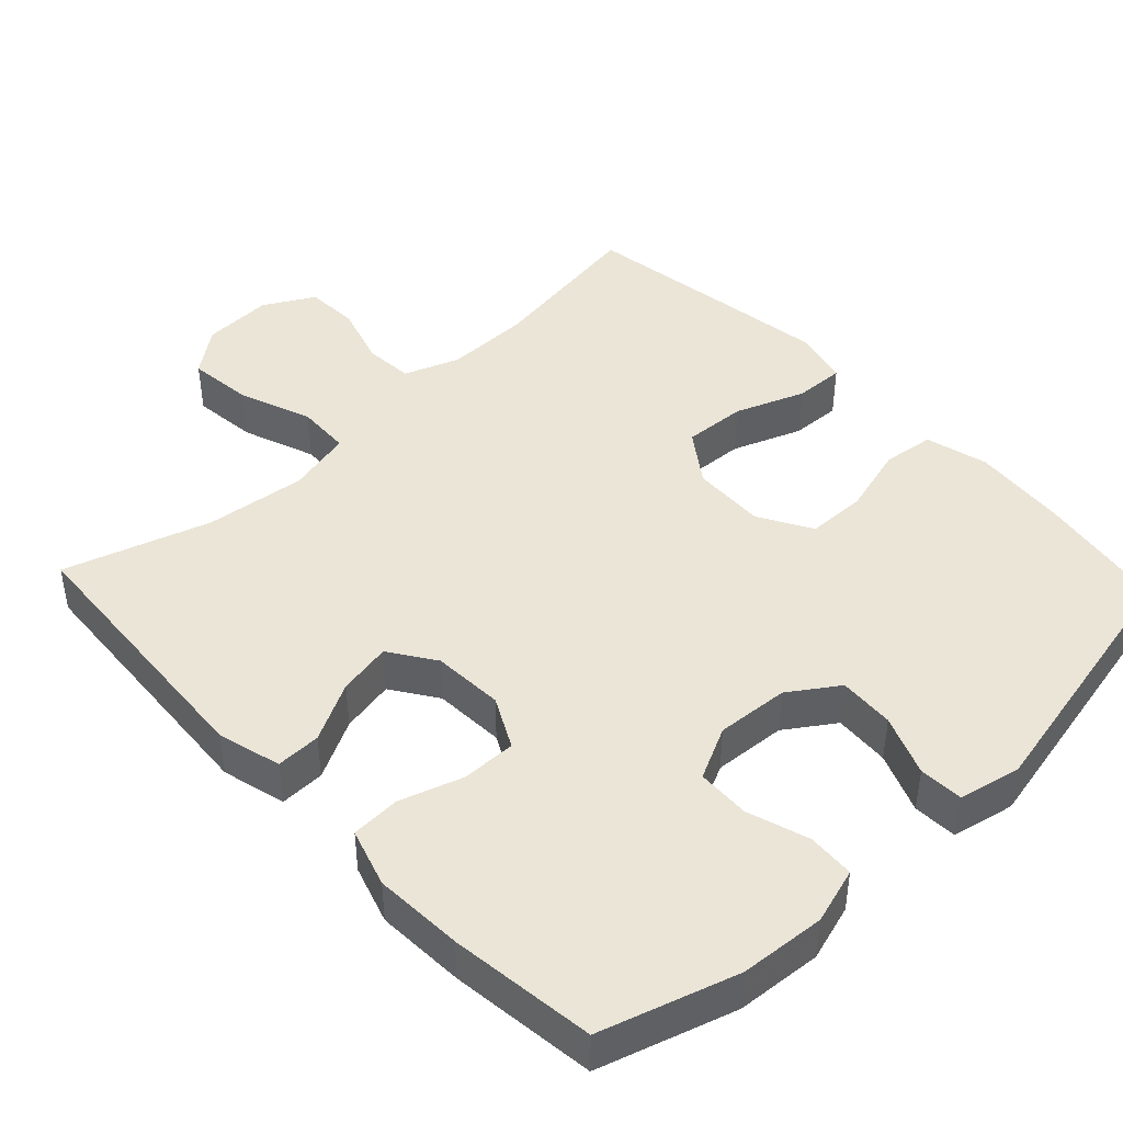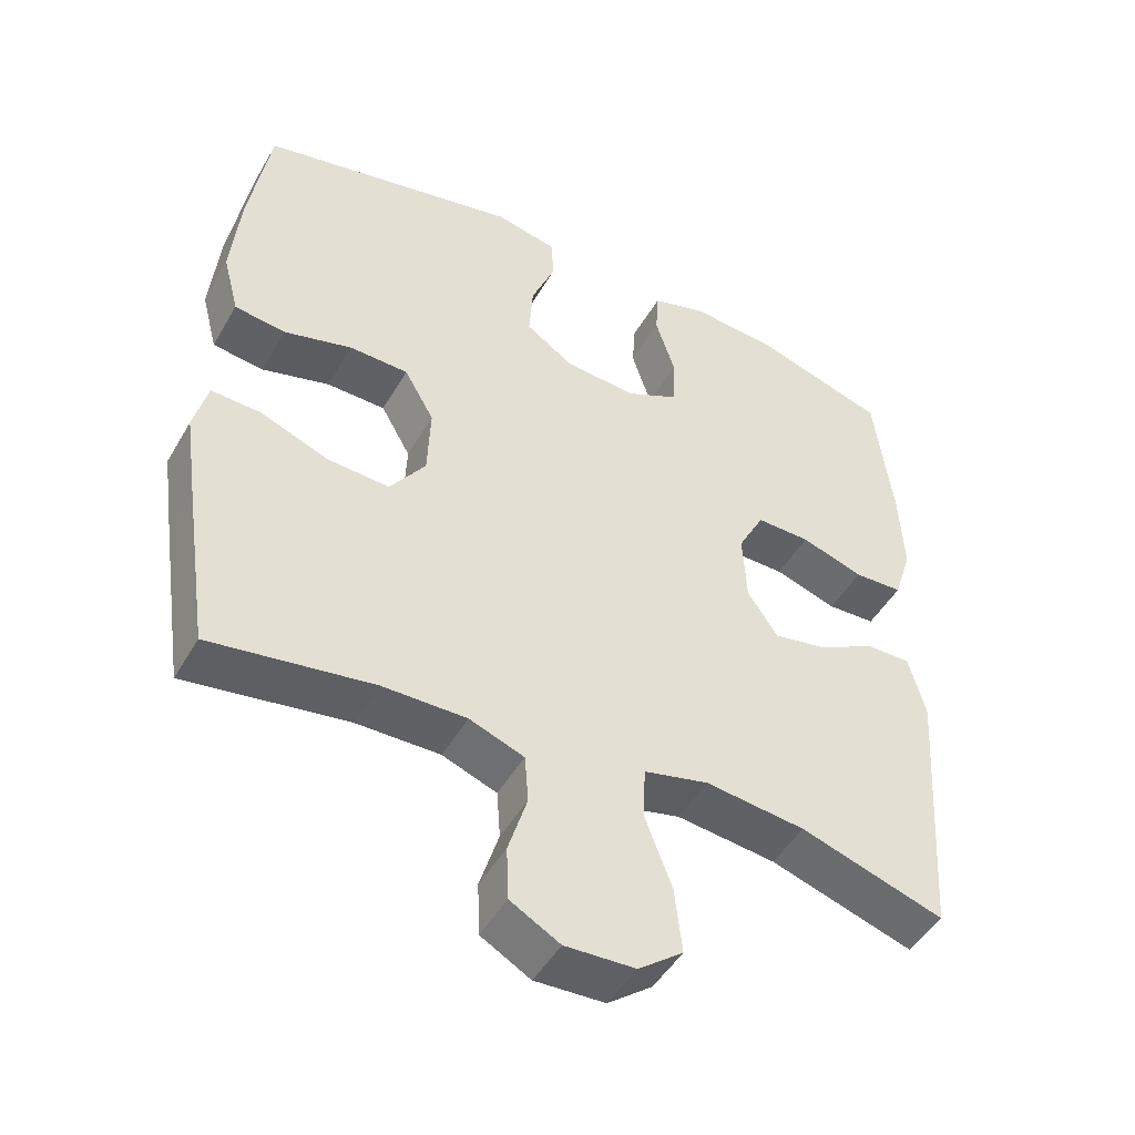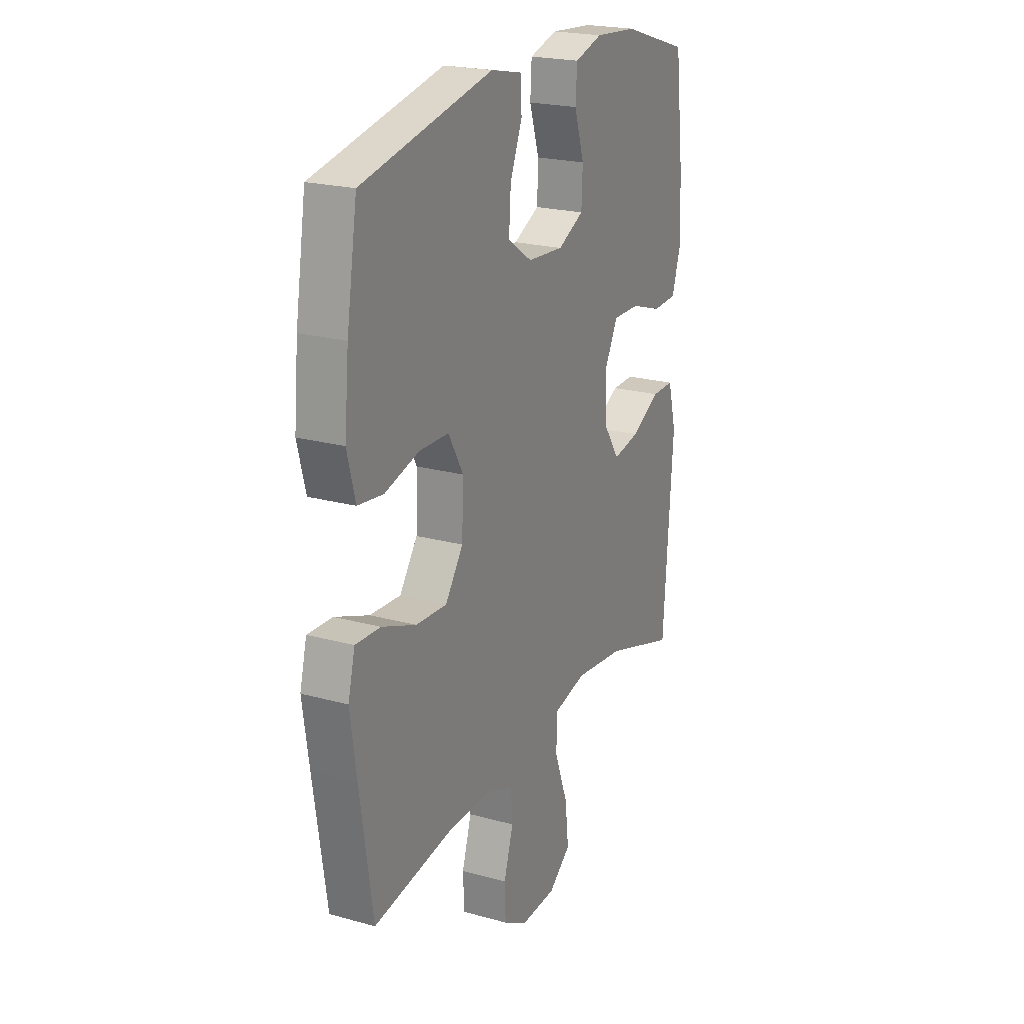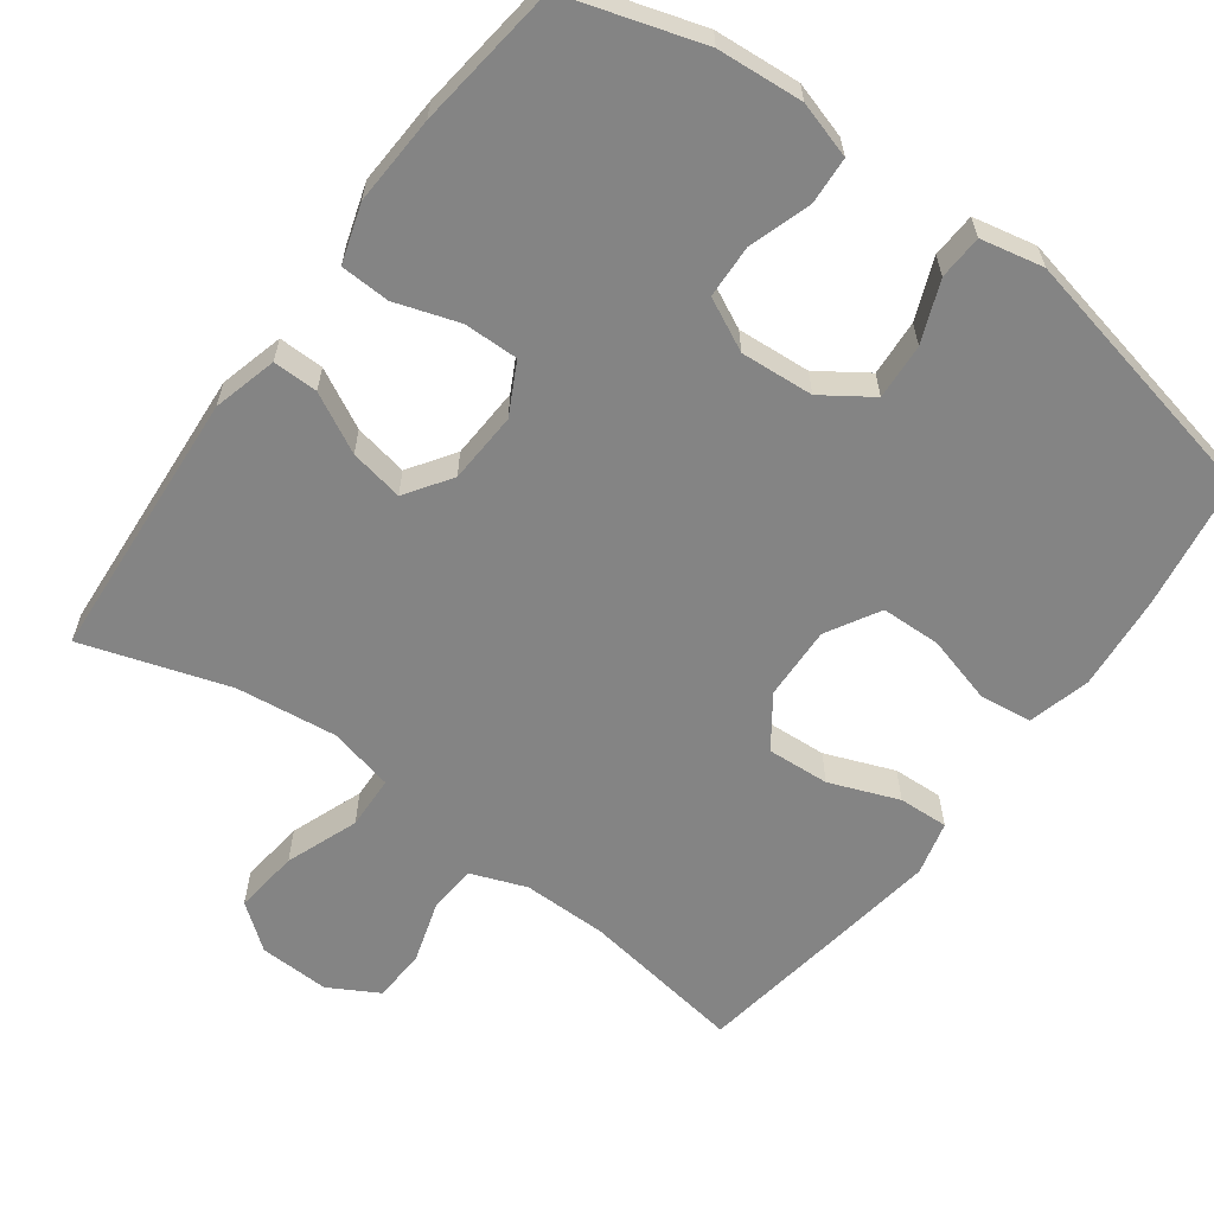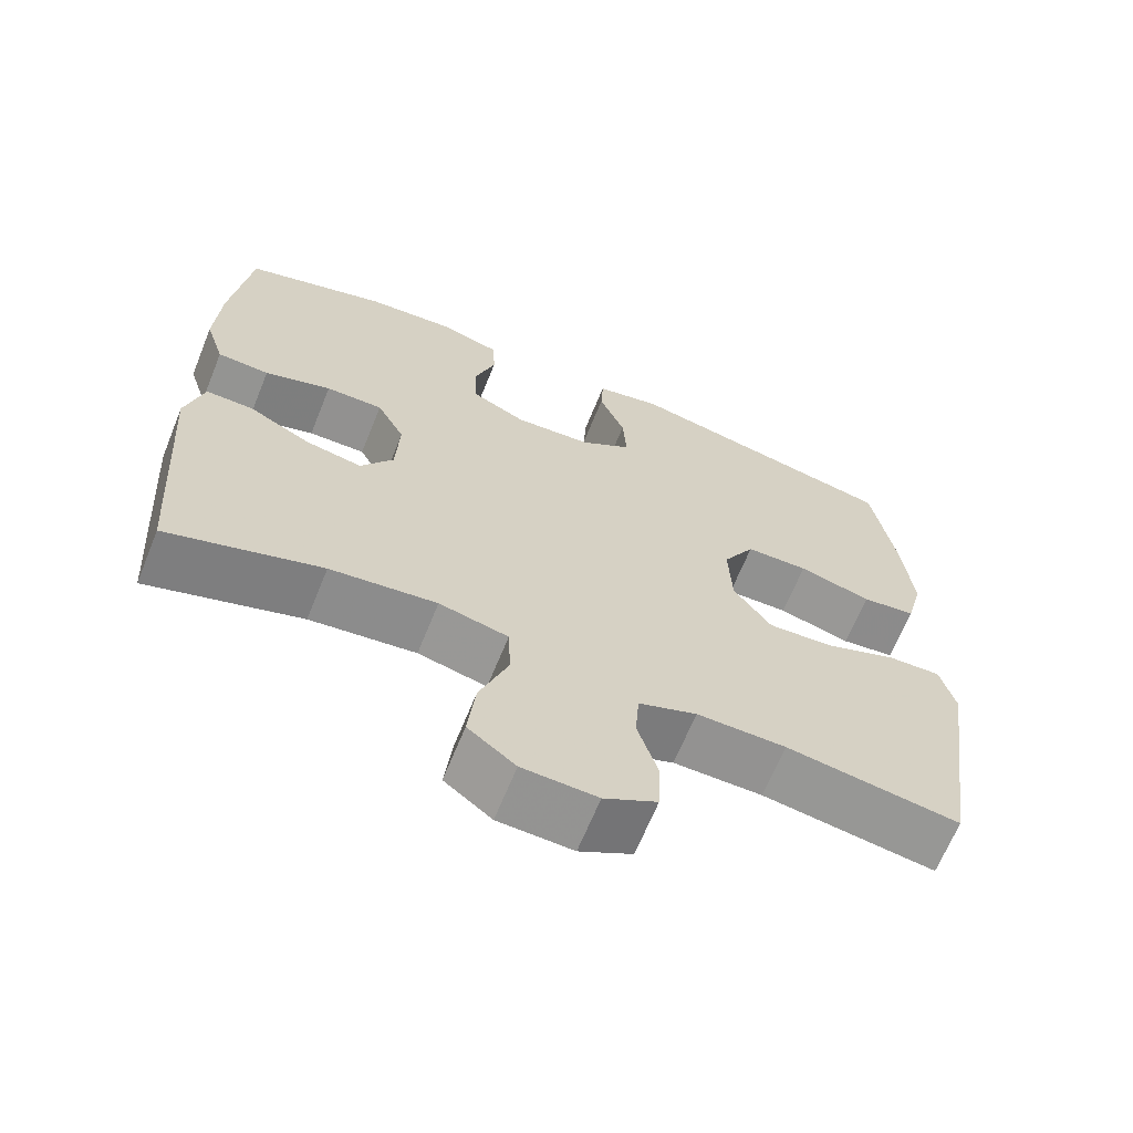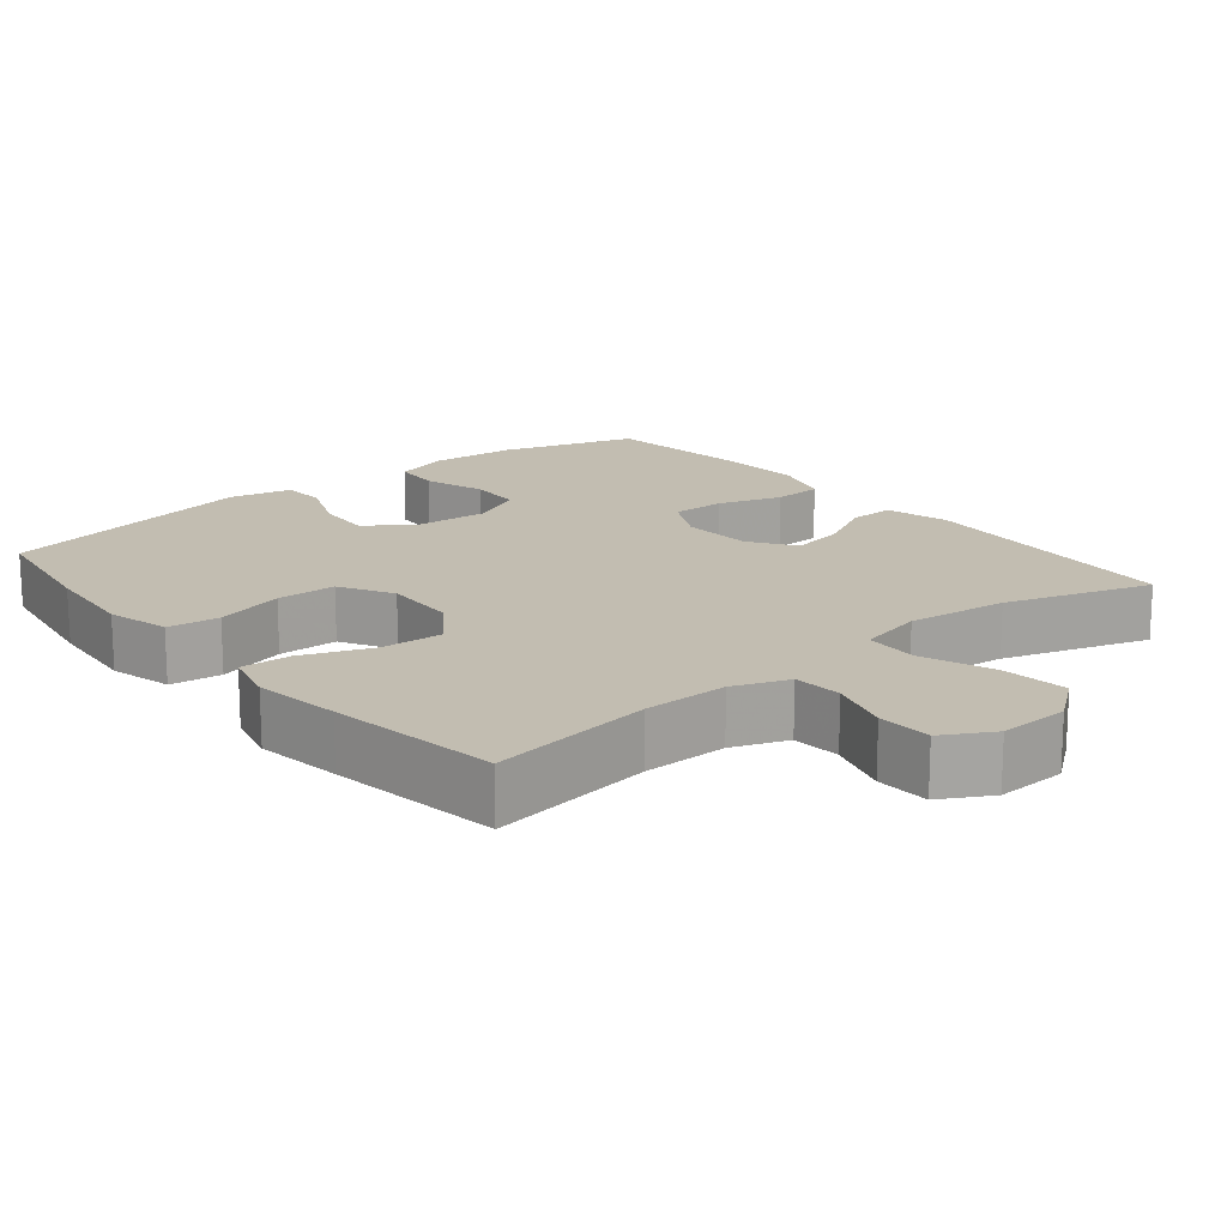
<metadata>
{"format":"obj","ext":"obj","renderer":"f3d","projection":"perspective","resolution":1024,"background":"white","views":[{"elev":44.3,"azim":-43.3,"up":"+Y"},{"elev":-47.7,"azim":151.2,"up":"+Z"},{"elev":21.8,"azim":115.9,"up":"+Z"},{"elev":-61.4,"azim":-36.3,"up":"+Y"},{"elev":-66.3,"azim":-22.1,"up":"+Z"},{"elev":16.9,"azim":140.7,"up":"+Y"}]}
</metadata>
<code>
v -0.5 0.07 0.5
v -0.316 0.07 0.557
v -0.2 0.07 0.566
v -0.124 0.07 0.543
v -0.12 0.07 0.479
v -0.147 0.07 0.395
v -0.144 0.07 0.323
v -0.073 0.07 0.288
v 0.026 0.07 0.295
v 0.092 0.07 0.34
v 0.087 0.07 0.416
v 0.054 0.07 0.498
v 0.057 0.07 0.558
v 0.142 0.07 0.576
v 0.5 0.07 0.5
v 0.529 0.07 0.322
v 0.541 0.07 0.193
v 0.519 0.07 0.108
v 0.449 0.07 0.099
v 0.355 0.07 0.125
v 0.274 0.07 0.123
v 0.233 0.07 0.051
v 0.237 0.07 -0.049
v 0.286 0.07 -0.118
v 0.371 0.07 -0.113
v 0.465 0.07 -0.077
v 0.533 0.07 -0.074
v 0.552 0.07 -0.148
v 0.535 0.07 -0.266
v 0.5 0.07 -0.5
v 0.277 0.07 -0.466
v 0.162 0.07 -0.465
v 0.087 0.07 -0.493
v 0.082 0.07 -0.559
v 0.108 0.07 -0.643
v 0.105 0.07 -0.716
v 0.037 0.07 -0.754
v -0.059 0.07 -0.75
v -0.12 0.07 -0.703
v -0.11 0.07 -0.614
v -0.073 0.07 -0.515
v -0.076 0.07 -0.442
v -0.165 0.07 -0.421
v -0.302 0.07 -0.437
v -0.5 0.07 -0.5
v -0.526 0.07 -0.129
v -0.503 0.07 -0.042
v -0.442 0.07 -0.043
v -0.362 0.07 -0.085
v -0.289 0.07 -0.099
v -0.247 0.07 -0.037
v -0.242 0.07 0.06
v -0.278 0.07 0.129
v -0.352 0.07 0.128
v -0.438 0.07 0.1
v -0.505 0.07 0.103
v -0.53 0.07 0.182
v -0.524 0.07 0.303
v -0.5 0 0.5
v -0.316 0 0.557
v -0.2 0 0.566
v -0.124 0 0.543
v -0.12 0 0.479
v -0.147 0 0.395
v -0.144 0 0.323
v -0.073 0 0.288
v 0.026 0 0.295
v 0.092 0 0.34
v 0.087 0 0.416
v 0.054 0 0.498
v 0.057 0 0.558
v 0.142 0 0.576
v 0.5 0 0.5
v 0.529 0 0.322
v 0.541 0 0.193
v 0.519 0 0.108
v 0.449 0 0.099
v 0.355 0 0.125
v 0.274 0 0.123
v 0.233 0 0.051
v 0.237 0 -0.049
v 0.286 0 -0.118
v 0.371 0 -0.113
v 0.465 0 -0.077
v 0.533 0 -0.074
v 0.552 0 -0.148
v 0.535 0 -0.266
v 0.5 0 -0.5
v 0.277 0 -0.466
v 0.162 0 -0.465
v 0.087 0 -0.493
v 0.082 0 -0.559
v 0.108 0 -0.643
v 0.105 0 -0.716
v 0.037 0 -0.754
v -0.059 0 -0.75
v -0.12 0 -0.703
v -0.11 0 -0.614
v -0.073 0 -0.515
v -0.076 0 -0.442
v -0.165 0 -0.421
v -0.302 0 -0.437
v -0.5 0 -0.5
v -0.526 0 -0.129
v -0.503 0 -0.042
v -0.442 0 -0.043
v -0.362 0 -0.085
v -0.289 0 -0.099
v -0.247 0 -0.037
v -0.242 0 0.06
v -0.278 0 0.129
v -0.352 0 0.128
v -0.438 0 0.1
v -0.505 0 0.103
v -0.53 0 0.182
v -0.524 0 0.303
f 4 5 6
f 3 4 6
f 2 3 6
f 1 2 6
f 58 1 6
f 57 58 6
f 56 57 6
f 55 56 6
f 54 55 6
f 53 54 6 7
f 52 53 7 8
f 51 52 8 9
f 50 51 9 10
f 47 48 49
f 46 47 49
f 45 46 49
f 44 45 49
f 43 44 49 50
f 42 43 50 10
f 39 40 41
f 38 39 41
f 37 38 41
f 36 37 41
f 35 36 41
f 34 35 41
f 41 42 10
f 34 41 10
f 33 34 10
f 29 30 31
f 28 29 31
f 27 28 31
f 26 27 31
f 25 26 31
f 24 25 31 32
f 23 24 32 33
f 18 19 20
f 17 18 20
f 16 17 20
f 15 16 20
f 14 15 20
f 13 14 20
f 12 13 20
f 11 12 20
f 10 11 20 21
f 22 23 33 10
f 10 21 22
f 64 63 62
f 64 62 61
f 64 61 60
f 64 60 59
f 64 59 116
f 64 116 115
f 64 115 114
f 64 114 113
f 64 113 112
f 65 64 112 111
f 66 65 111 110
f 67 66 110 109
f 68 67 109 108
f 107 106 105
f 107 105 104
f 107 104 103
f 107 103 102
f 108 107 102 101
f 68 108 101 100
f 99 98 97
f 99 97 96
f 99 96 95
f 99 95 94
f 99 94 93
f 99 93 92
f 68 100 99
f 68 99 92
f 68 92 91
f 89 88 87
f 89 87 86
f 89 86 85
f 89 85 84
f 89 84 83
f 90 89 83 82
f 91 90 82 81
f 78 77 76
f 78 76 75
f 78 75 74
f 78 74 73
f 78 73 72
f 78 72 71
f 78 71 70
f 78 70 69
f 79 78 69 68
f 68 91 81 80
f 80 79 68
f 1 59 60 2
f 2 60 61 3
f 3 61 62 4
f 4 62 63 5
f 5 63 64 6
f 6 64 65 7
f 7 65 66 8
f 8 66 67 9
f 9 67 68 10
f 10 68 69 11
f 11 69 70 12
f 12 70 71 13
f 13 71 72 14
f 14 72 73 15
f 15 73 74 16
f 16 74 75 17
f 17 75 76 18
f 18 76 77 19
f 19 77 78 20
f 20 78 79 21
f 21 79 80 22
f 22 80 81 23
f 23 81 82 24
f 24 82 83 25
f 25 83 84 26
f 26 84 85 27
f 27 85 86 28
f 28 86 87 29
f 29 87 88 30
f 30 88 89 31
f 31 89 90 32
f 32 90 91 33
f 33 91 92 34
f 34 92 93 35
f 35 93 94 36
f 36 94 95 37
f 37 95 96 38
f 38 96 97 39
f 39 97 98 40
f 40 98 99 41
f 41 99 100 42
f 42 100 101 43
f 43 101 102 44
f 44 102 103 45
f 45 103 104 46
f 46 104 105 47
f 47 105 106 48
f 48 106 107 49
f 49 107 108 50
f 50 108 109 51
f 51 109 110 52
f 52 110 111 53
f 53 111 112 54
f 54 112 113 55
f 55 113 114 56
f 56 114 115 57
f 57 115 116 58
f 58 116 59 1

</code>
